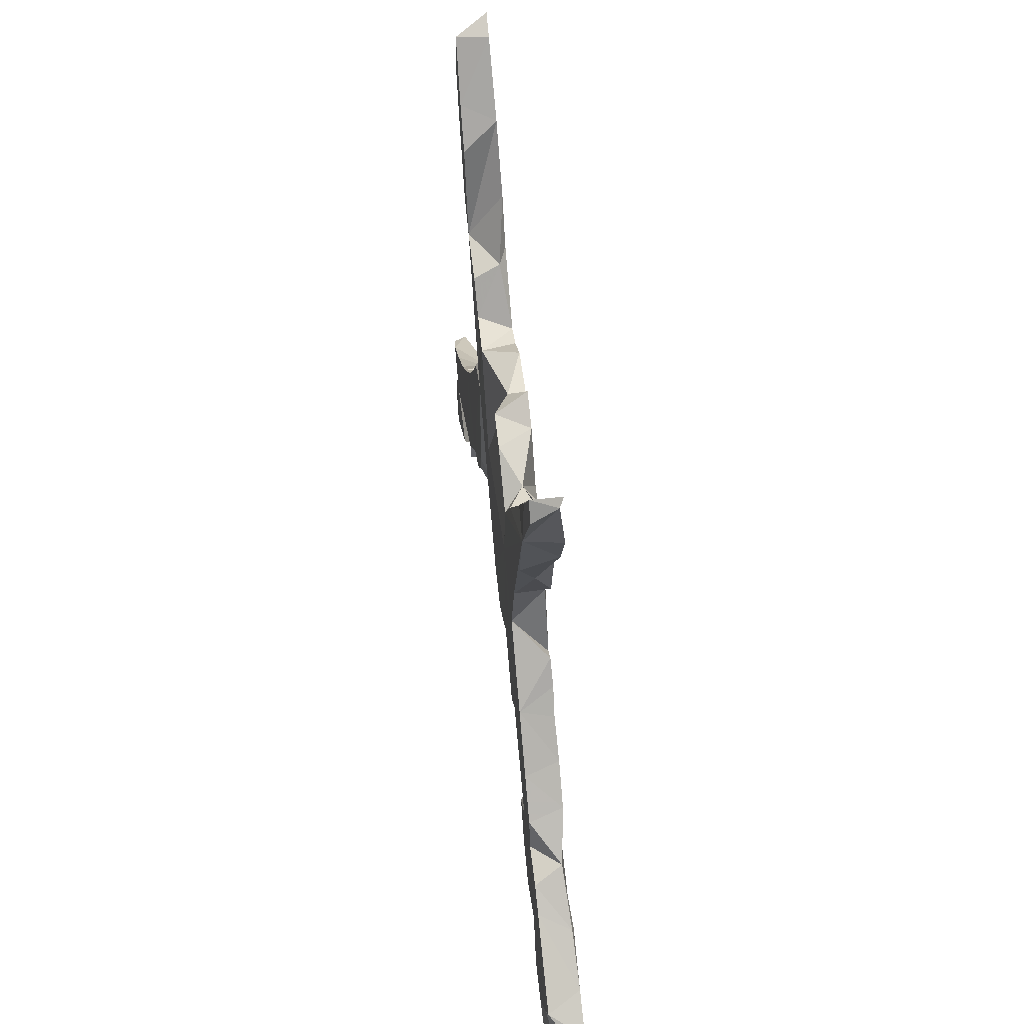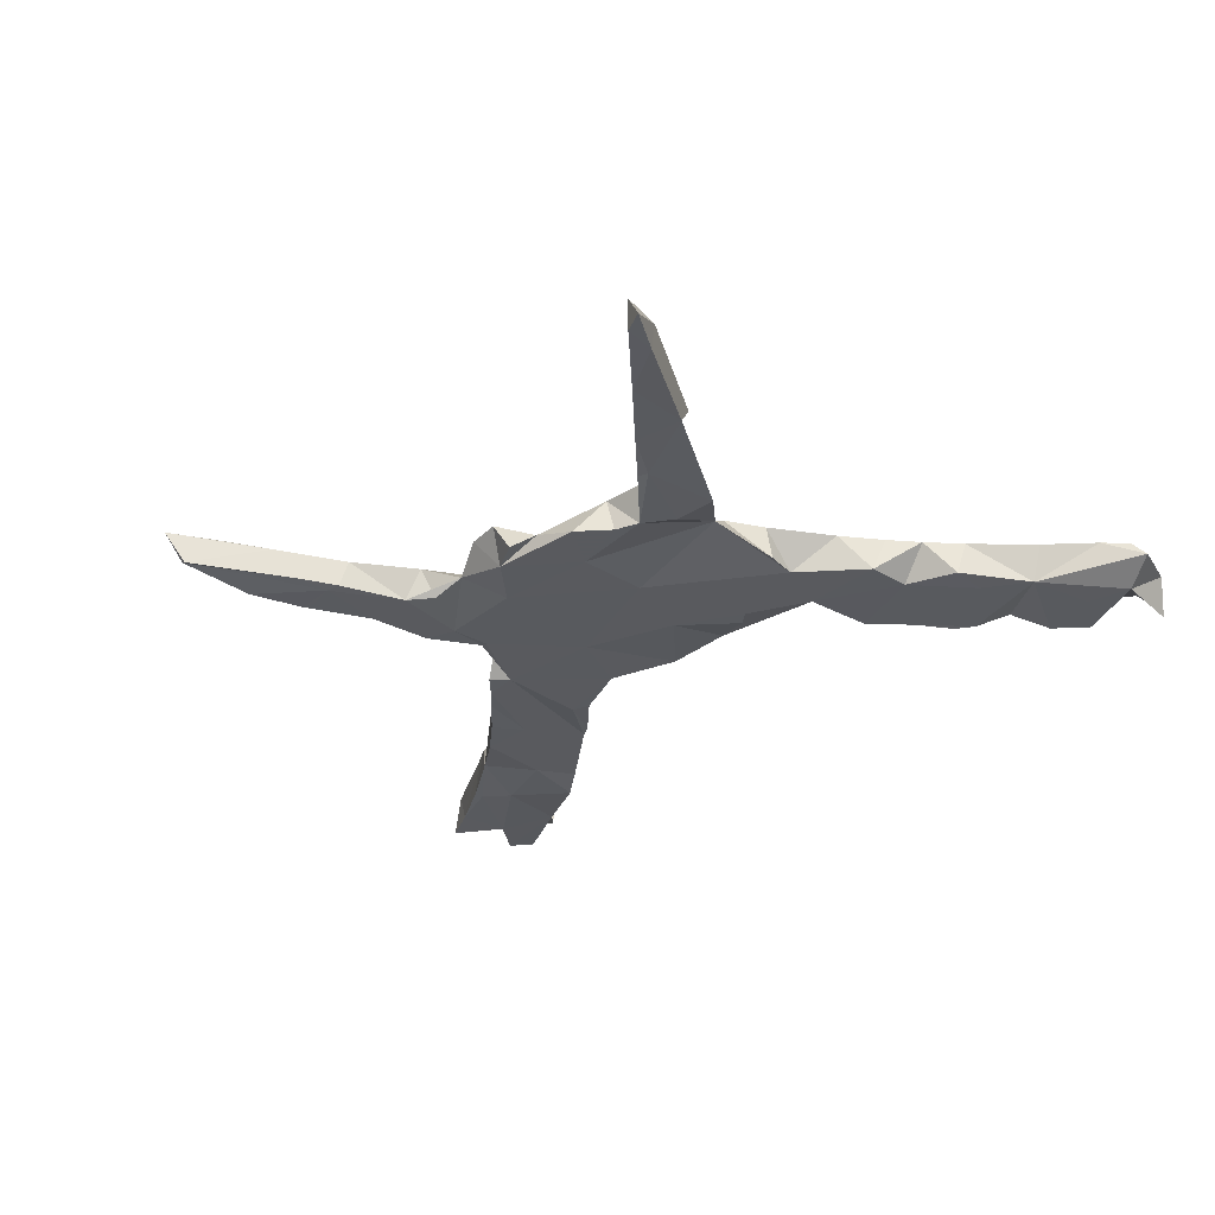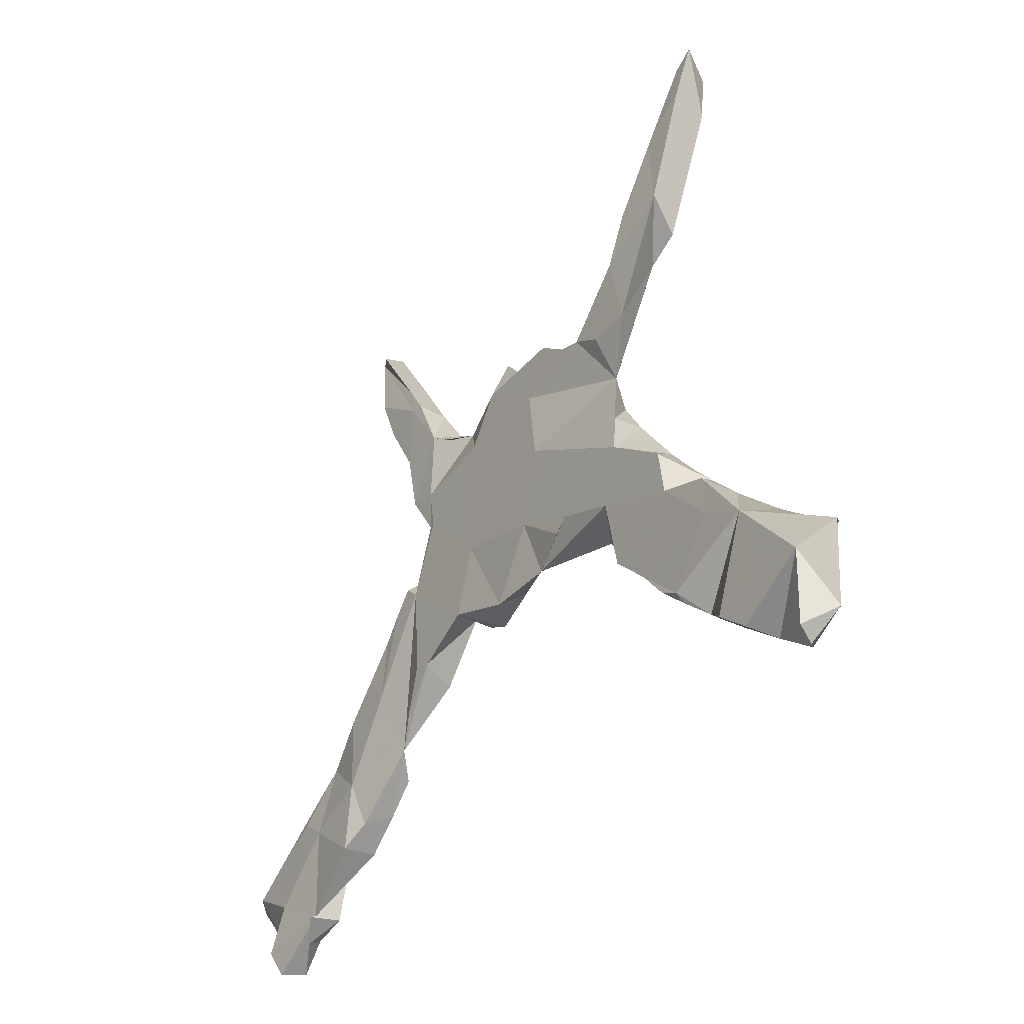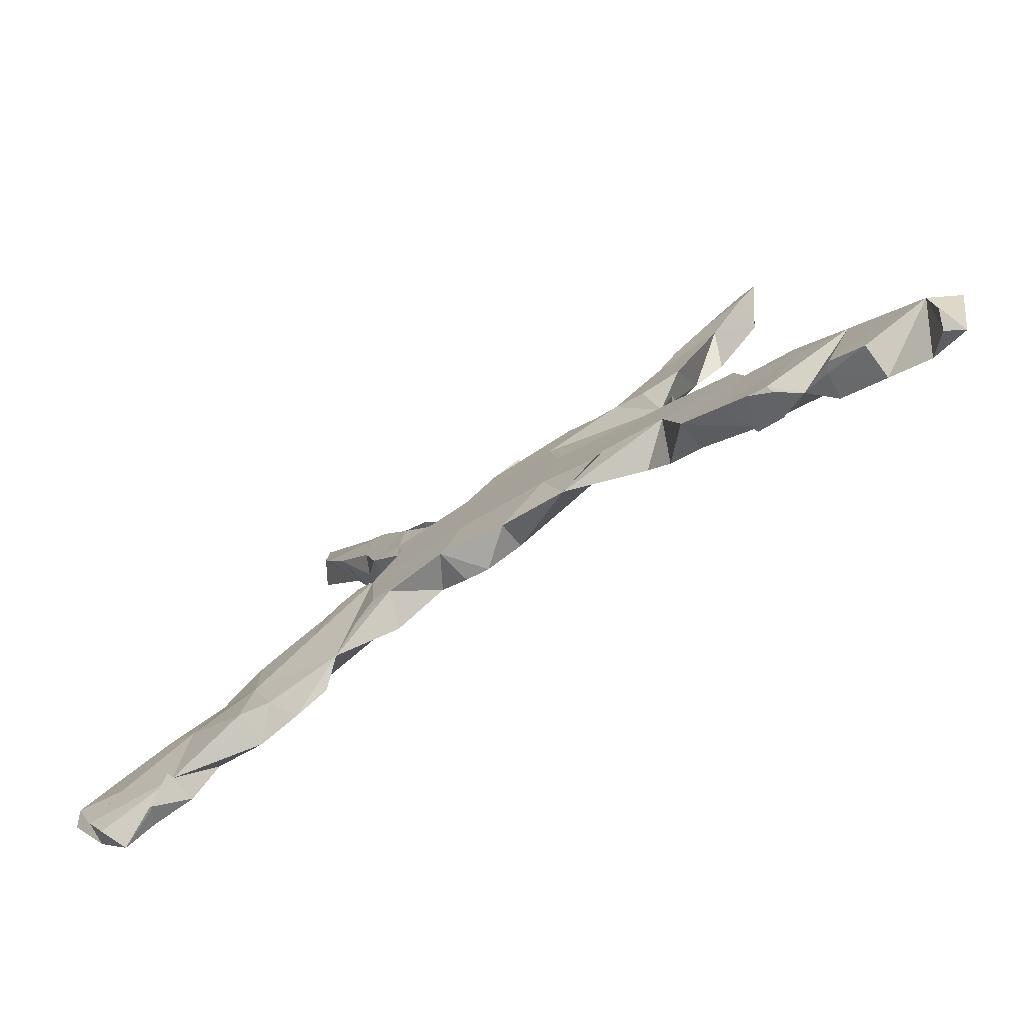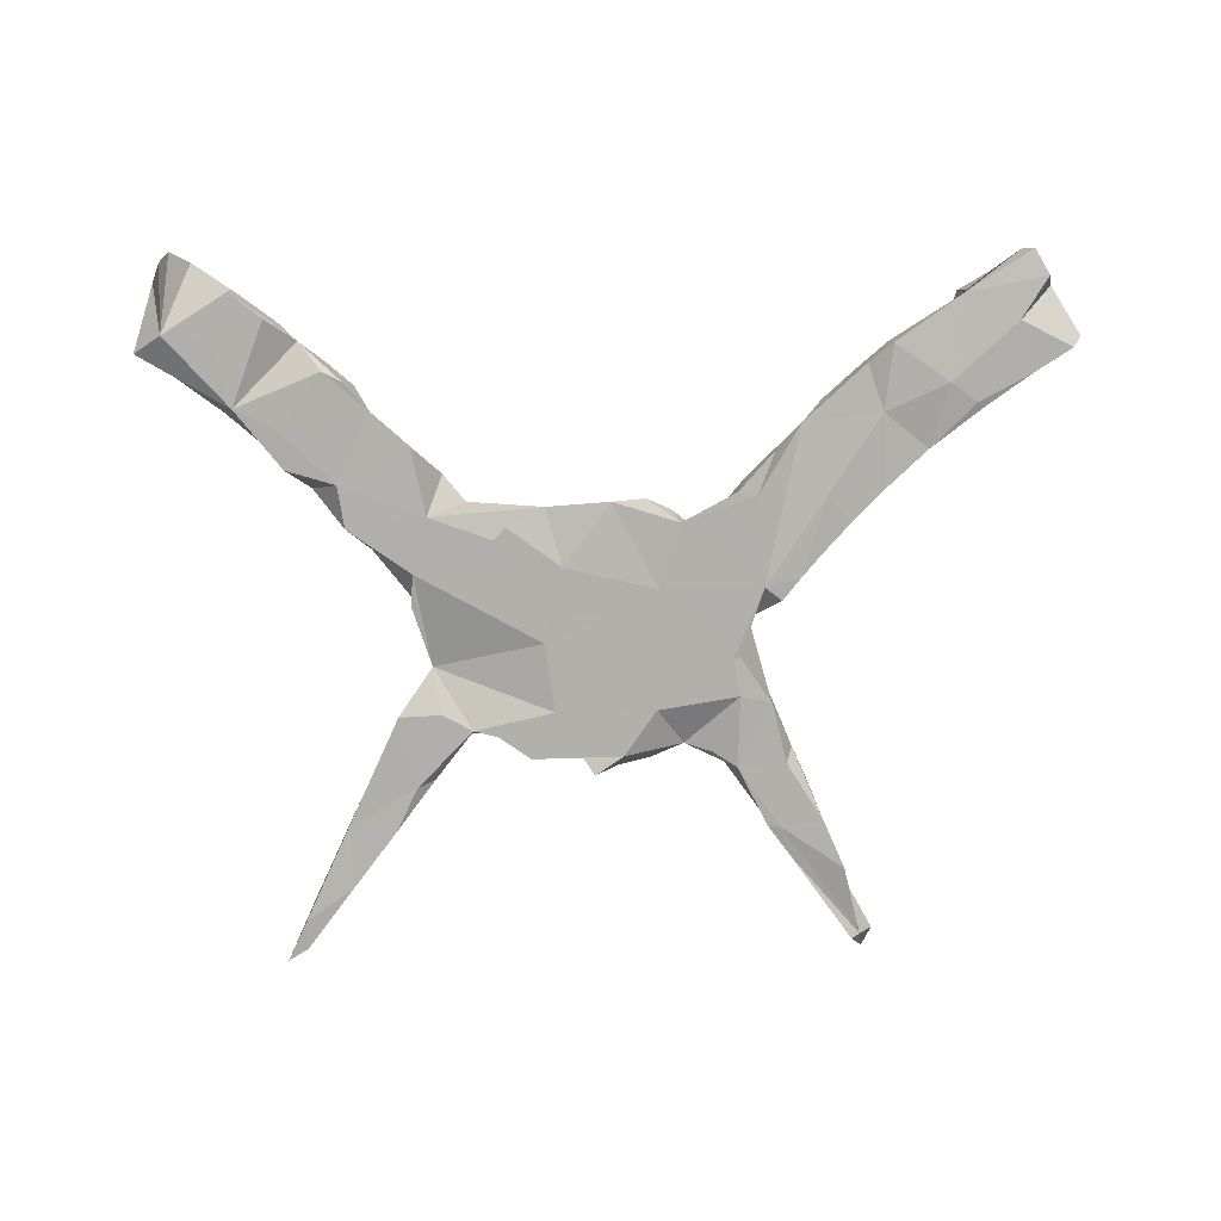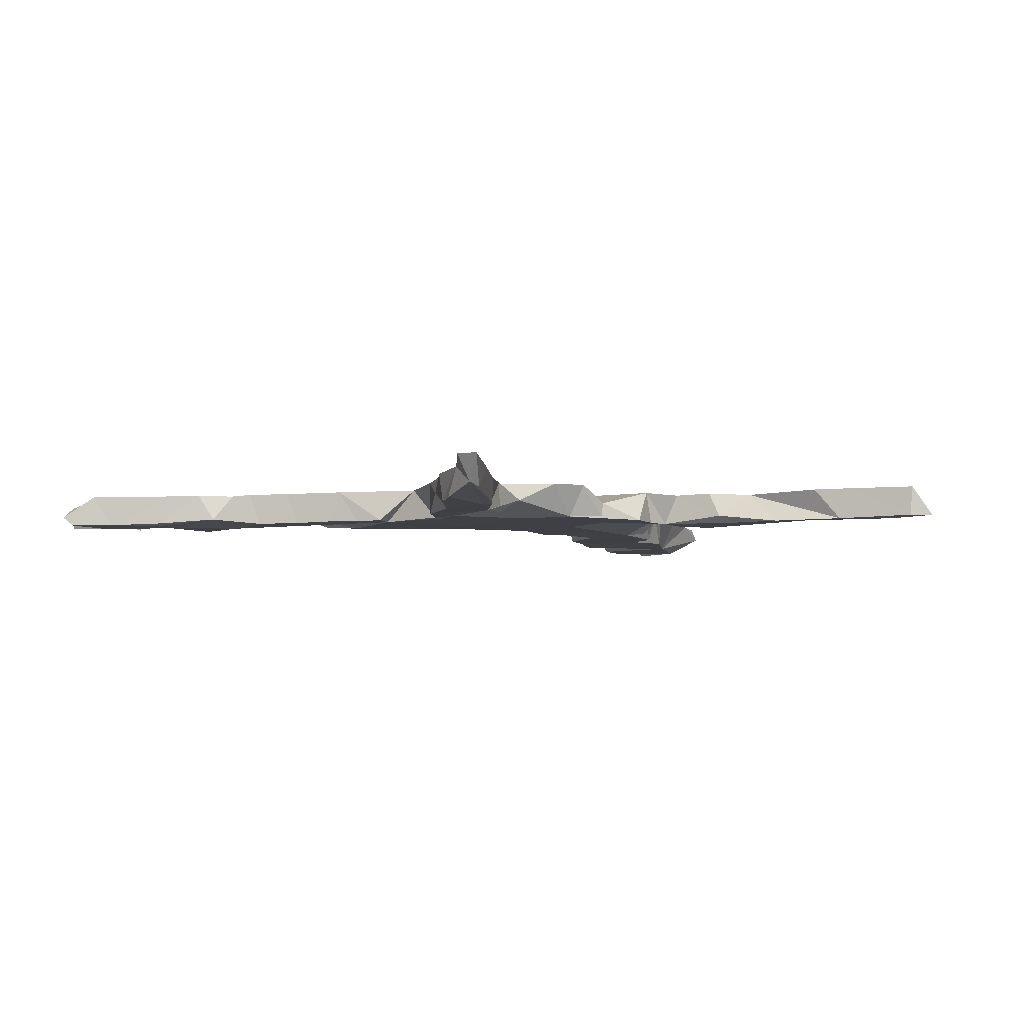
<metadata>
{"format":"obj","ext":"obj","renderer":"f3d","projection":"perspective","resolution":1024,"background":"white","views":[{"elev":53.7,"azim":83.1,"up":"+Y"},{"elev":-31.2,"azim":-139.7,"up":"+Z"},{"elev":-34.1,"azim":-124.0,"up":"+Y"},{"elev":-78.8,"azim":-147.9,"up":"+Y"},{"elev":-78.4,"azim":1.0,"up":"+Z"},{"elev":-5.3,"azim":149.4,"up":"+Z"}]}
</metadata>
<code>
v 0.8071 -0.3913 -0.01261
v 0.793 -0.3742 -0.02896
v 0.7572 -0.3509 0.02801
v 0.7378 -0.3821 0.02916
v 0.7606 -0.4735 0.01443
v 0.7515 -0.4927 -0.02672
v 0.7284 -0.537 -0.01495
v 0.713 -0.534 0.02597
v 0.6147 -0.4666 -0.01395
v 0.6727 -0.4835 0.02893
v 0.7275 -0.3334 -0.02865
v 0.7047 -0.4209 -0.02946
v 0.6582 -0.5007 -0.001302
v 0.6454 -0.276 -0.02571
v 0.6202 -0.2568 0.02862
v 0.6067 -0.4673 0.0287
v 0.6365 -0.2865 -0.02934
v 0.615 -0.471 -0.02607
v 0.5749 -0.3593 0.0292
v 0.5915 -0.3199 -0.02948
v 0.5576 -0.2082 -0.01905
v 0.4807 -0.2725 -0.0295
v 0.5805 -0.2279 0.02886
v 0.4852 -0.145 -0.02917
v 0.4933 -0.3849 0.02902
v 0.5163 -0.2099 0.02953
v 0.445 0.6411 -0.01572
v 0.5042 0.7254 -0.02338
v 0.4969 -0.3874 -0.02865
v 0.5 -0.1578 0.02902
v 0.4307 0.6478 -0.02356
v 0.4347 -0.3356 0.0293
v 0.4552 -0.3534 -0.01457
v 0.4941 0.7371 0.001473
v 0.384 0.4844 0.02889
v 0.4526 0.6776 0.02884
v 0.4704 0.6449 0.02897
v 0.4433 -0.1033 0.02894
v 0.4364 -0.2378 0.02921
v 0.3992 0.5974 0.0289
v 0.4284 -0.08898 -0.02936
v 0.4375 0.5655 -0.02866
v 0.3502 0.5329 0.02424
v 0.3881 -0.1351 -0.02947
v 0.3827 -0.2904 0.02796
v 0.2974 -0.1147 0.02923
v 0.3813 0.4311 -0.02881
v 0.4174 0.5174 -0.02958
v 0.3765 -0.03266 -0.02768
v 0.3469 -0.2554 -0.00454
v 0.3286 0.3052 0.001202
v 0.3371 0.5044 0.02911
v 0.3224 0.4917 -0.02493
v 0.3673 -0.02286 0.02924
v 0.3175 0.3277 -0.02935
v 0.3539 0.3665 0.02885
v 0.3422 0.006045 -0.02954
v 0.3574 0.4272 -0.02913
v 0.3086 0.4416 -0.02955
v 0.3111 0.04448 -0.02825
v 0.301 -0.2118 -0.02489
v 0.2936 0.2208 -0.02917
v 0.2816 0.02056 -0.0293
v 0.2767 0.4276 0.01994
v 0.2394 0.2089 -0.02957
v 0.2705 -0.1348 -0.02943
v 0.2568 0.08401 0.02915
v 0.2912 0.2141 0.02947
v 0.1557 0.1477 0.0292
v 0.2378 -0.1431 -0.0289
v 0.2851 0.4388 -0.02817
v 0.2397 0.1404 -0.0274
v 0.234 0.3342 -0.02819
v 0.2555 -0.1619 0.02863
v 0.228 0.1421 -0.02923
v 0.1913 0.3056 -0.02738
v 0.1743 -0.06794 0.029
v 0.1419 -0.09268 -0.02901
v 0.1696 0.2652 0.02913
v 0.2064 0.328 0.02508
v 0.1426 0.2955 -0.002138
v 0.1031 0.02117 -0.02936
v 0.1261 -0.1069 0.02836
v 0.09737 0.2305 -0.02943
v 0.08409 -0.1257 0.0288
v 0.0856 0.328 0.0291
v 0.03969 0.3107 -0.02952
v -0.03753 0.3086 4.6e-05
v 0.02548 -0.1289 -0.0215
v 0.02213 -0.0938 0.02933
v 0.05743 -0.1349 -0.0265
v 0.02832 0.3419 0.02908
v -0.01065 0.3439 -0.02914
v -0.05854 -0.01971 -0.02933
v -0.09182 0.1113 -0.02931
v -0.08659 -0.1212 -0.01477
v -0.07103 0.121 0.02918
v -0.07566 0.2315 -0.02933
v -0.2049 0.1285 0.0292
v -0.1191 0.3132 -0.02934
v -0.09209 0.2642 0.0293
v -0.1525 -0.08941 -0.02926
v -0.1606 0.278 0.02893
v -0.1738 0.2737 -0.02931
v -0.2165 0.2621 -0.02928
v -0.1748 -0.06821 -0.02928
v -0.2846 -0.1086 -0.02936
v -0.2211 -0.1255 0.02732
v -0.232 0.2815 0.02713
v -0.2067 -0.07891 0.02893
v -0.2599 -0.1739 0.02825
v -0.2849 0.1542 -0.000105
v -0.2851 0.3503 -0.01609
v -0.2726 0.3345 0.02865
v -0.2698 0.2326 -0.02942
v -0.3112 -0.01188 -0.02885
v -0.2691 0.1118 0.02914
v -0.3148 0.3603 -0.02934
v -0.3155 -0.1942 0.02915
v -0.3439 0.2357 -0.02945
v -0.3106 0.1664 -0.02931
v -0.3012 0.3345 0.02934
v -0.3569 0.3552 0.02864
v -0.3102 0.04969 0.02903
v -0.3155 0.04282 -0.02881
v -0.3084 -0.2291 -0.02754
v -0.3551 0.4403 -0.02942
v -0.3992 0.4443 0.02915
v -0.4081 -0.2961 0.02928
v -0.3724 -0.2874 -0.02754
v -0.4362 0.4297 -0.02474
v -0.3842 -0.04599 0.02918
v -0.4216 -0.09037 -0.0292
v -0.4026 0.5016 0.02874
v -0.4169 -0.3385 -0.02954
v -0.4039 -0.3266 0.02873
v -0.438 -0.1078 0.02903
v -0.4257 -0.1835 0.02927
v -0.432 0.5396 -0.0289
v -0.4145 0.3844 0.02841
v -0.4398 0.5179 0.02935
v -0.4536 -0.3715 -0.01956
v -0.4467 -0.3653 0.02289
v -0.4328 -0.1655 -0.02888
v -0.4913 -0.4041 3.3e-05
v -0.4737 0.5079 0.02892
v -0.4508 0.5629 0.02854
v -0.4811 -0.1527 0.02886
v -0.5083 0.5801 0.02886
v -0.6363 -0.4066 0.02929
v -0.45 -0.3561 -0.02937
v -0.5155 0.5968 -0.02946
v -0.5431 -0.4442 -0.02926
v -0.5148 0.6482 -0.02671
v -0.5419 0.6512 0.02774
v -0.5322 -0.2035 0.02915
v -0.5507 0.6694 -0.02703
v -0.5177 0.6515 0.0274
v -0.5305 -0.4361 0.02917
v -0.5341 -0.4391 -0.01376
v -0.5197 -0.1918 -0.02756
v -0.5976 -0.4866 -0.02883
v -0.6013 -0.2958 -0.02935
v -0.5224 -0.2539 -0.0295
v -0.6256 -0.2854 0.02922
v -0.6019 -0.4897 0.02883
v -0.7086 -0.5388 -0.02871
v -0.6667 -0.5349 0.02918
v -0.704 -0.3449 0.02926
v -0.6967 -0.5546 -0.000919
v -0.7316 -0.5028 0.02645
v -0.7655 -0.3871 0.002557
v -0.7448 -0.3738 0.02515
v -0.6369 -0.4086 -0.02934
v -0.713 -0.4197 -0.02928
v -0.2664 -0.01296 0.02923
f 64 43 71
f 53 71 43
f 73 64 71
f 35 43 64
f 43 36 31
f 27 31 36
f 40 36 43
f 27 35 48
f 47 48 35
f 37 35 27
f 78 85 89
f 90 89 85
f 78 83 85
f 90 85 83
f 60 54 57
f 49 57 54
f 63 60 57
f 67 54 60
f 20 9 29
f 25 29 9
f 3 2 11
f 12 11 2
f 15 3 11
f 1 2 3
f 4 1 3
f 5 2 1
f 13 9 8
f 7 8 9
f 10 13 8
f 5 8 7
f 6 7 9
f 12 5 6
f 7 6 5
f 87 86 81
f 79 81 86
f 84 87 81
f 92 86 87
f 97 90 69
f 77 69 90
f 88 97 69
f 99 90 97
f 103 97 88
f 88 79 86
f 92 88 86
f 69 79 88
f 80 81 79
f 110 96 99
f 90 99 96
f 103 99 97
f 35 79 69
f 35 80 79
f 76 81 80
f 73 76 80
f 64 73 80
f 68 35 69
f 35 64 80
f 40 43 35
f 53 43 31
f 37 40 35
f 40 37 36
f 27 36 37
f 89 90 96
f 68 69 67
f 46 67 69
f 51 35 68
f 62 51 68
f 56 35 51
f 47 35 56
f 47 56 51
f 72 68 67
f 63 72 67
f 62 68 72
f 83 77 90
f 46 69 77
f 78 77 83
f 74 46 77
f 54 67 46
f 60 63 67
f 78 70 77
f 74 77 70
f 66 70 78
f 50 74 70
f 50 46 74
f 61 50 70
f 39 46 50
f 66 50 61
f 38 54 46
f 54 38 41
f 24 41 38
f 49 54 41
f 39 38 46
f 45 39 50
f 30 38 39
f 24 38 30
f 26 30 39
f 21 24 30
f 32 39 45
f 26 39 32
f 50 32 45
f 33 32 50
f 21 30 26
f 23 21 26
f 19 23 26
f 14 21 23
f 19 26 32
f 25 19 32
f 33 29 25
f 32 33 25
f 22 29 33
f 15 23 19
f 19 25 9
f 4 15 19
f 14 23 15
f 3 15 4
f 10 4 19
f 19 9 16
f 18 16 9
f 10 19 16
f 14 15 11
f 17 14 11
f 13 16 18
f 13 10 16
f 5 4 10
f 9 13 18
f 5 10 8
f 1 4 5
f 95 84 82
f 75 82 84
f 94 95 82
f 98 84 95
f 106 94 102
f 96 102 94
f 96 106 102
f 116 94 106
f 107 106 96
f 98 87 84
f 112 98 95
f 107 116 106
f 95 94 116
f 111 107 108
f 96 108 107
f 119 111 108
f 126 107 111
f 119 126 111
f 144 107 126
f 129 126 119
f 100 87 98
f 133 116 107
f 130 144 126
f 133 107 144
f 130 126 129
f 136 130 129
f 164 144 130
f 151 130 135
f 136 135 130
f 143 135 136
f 151 135 142
f 143 142 135
f 145 151 142
f 143 145 142
f 163 151 145
f 92 87 93
f 88 93 87
f 112 95 116
f 164 130 151
f 153 163 145
f 164 151 163
f 160 153 145
f 174 163 153
f 162 153 160
f 166 162 160
f 174 153 162
f 104 100 98
f 88 87 100
f 103 88 100
f 105 98 112
f 125 112 116
f 175 163 174
f 159 166 160
f 175 162 166
f 175 174 162
f 168 175 166
f 150 168 166
f 170 175 168
f 105 104 98
f 103 100 104
f 103 104 105
f 115 105 112
f 117 112 125
f 161 144 164
f 167 175 170
f 171 167 170
f 171 175 167
f 120 115 112
f 118 105 115
f 124 117 125
f 116 124 125
f 99 117 124
f 99 112 117
f 132 116 133
f 148 133 144
f 161 148 144
f 137 133 148
f 156 148 161
f 161 164 163
f 103 105 109
f 113 109 105
f 118 115 120
f 156 161 163
f 172 163 175
f 123 120 112
f 156 163 165
f 169 165 163
f 169 163 172
f 118 113 105
f 131 118 120
f 171 172 175
f 169 172 173
f 150 173 172
f 150 172 171
f 127 113 118
f 131 127 118
f 123 113 127
f 123 131 120
f 139 127 131
f 139 123 127
f 114 113 123
f 134 123 139
f 152 139 131
f 152 154 139
f 147 139 154
f 157 154 152
f 149 152 131
f 146 149 131
f 157 152 149
f 158 147 154
f 134 139 147
f 158 154 157
f 158 157 149
f 124 116 132
f 137 132 133
f 12 6 9
f 2 5 12
f 20 12 9
f 17 11 12
f 20 17 12
f 21 14 17
f 21 17 20
f 22 20 29
f 22 21 20
f 50 22 33
f 24 21 22
f 44 22 50
f 44 24 22
f 63 44 50
f 44 41 24
f 49 41 44
f 57 44 63
f 66 63 50
f 57 49 44
f 78 63 66
f 70 66 61
f 82 63 78
f 75 72 63
f 82 75 63
f 89 82 78
f 65 72 75
f 94 82 89
f 62 55 51
f 47 51 55
f 73 55 62
f 65 62 72
f 73 62 65
f 84 65 75
f 59 47 58
f 55 58 47
f 59 58 55
f 81 73 65
f 81 65 84
f 96 94 89
f 59 48 47
f 73 59 55
f 53 31 27
f 59 27 48
f 53 27 59
f 59 71 53
f 71 59 73
f 81 76 73
f 140 146 131
f 128 123 134
f 140 131 123
f 99 123 112
f 109 113 114
f 138 148 156
f 168 171 170
f 159 160 145
f 88 92 93
f 129 143 136
f 138 129 119
f 147 158 149
f 141 147 149
f 141 149 146
f 134 147 141
f 128 146 140
f 141 146 128
f 123 128 140
f 134 141 128
f 114 123 122
f 99 122 123
f 114 122 99
f 169 173 150
f 109 114 99
f 150 165 169
f 129 165 150
f 103 109 99
f 168 150 171
f 129 156 165
f 138 156 129
f 145 129 150
f 137 148 138
f 119 137 138
f 119 132 137
f 176 124 132
f 99 124 176
f 119 176 132
f 159 150 166
f 110 176 119
f 110 99 176
f 145 150 159
f 143 129 145
f 108 110 119
f 96 110 108

</code>
